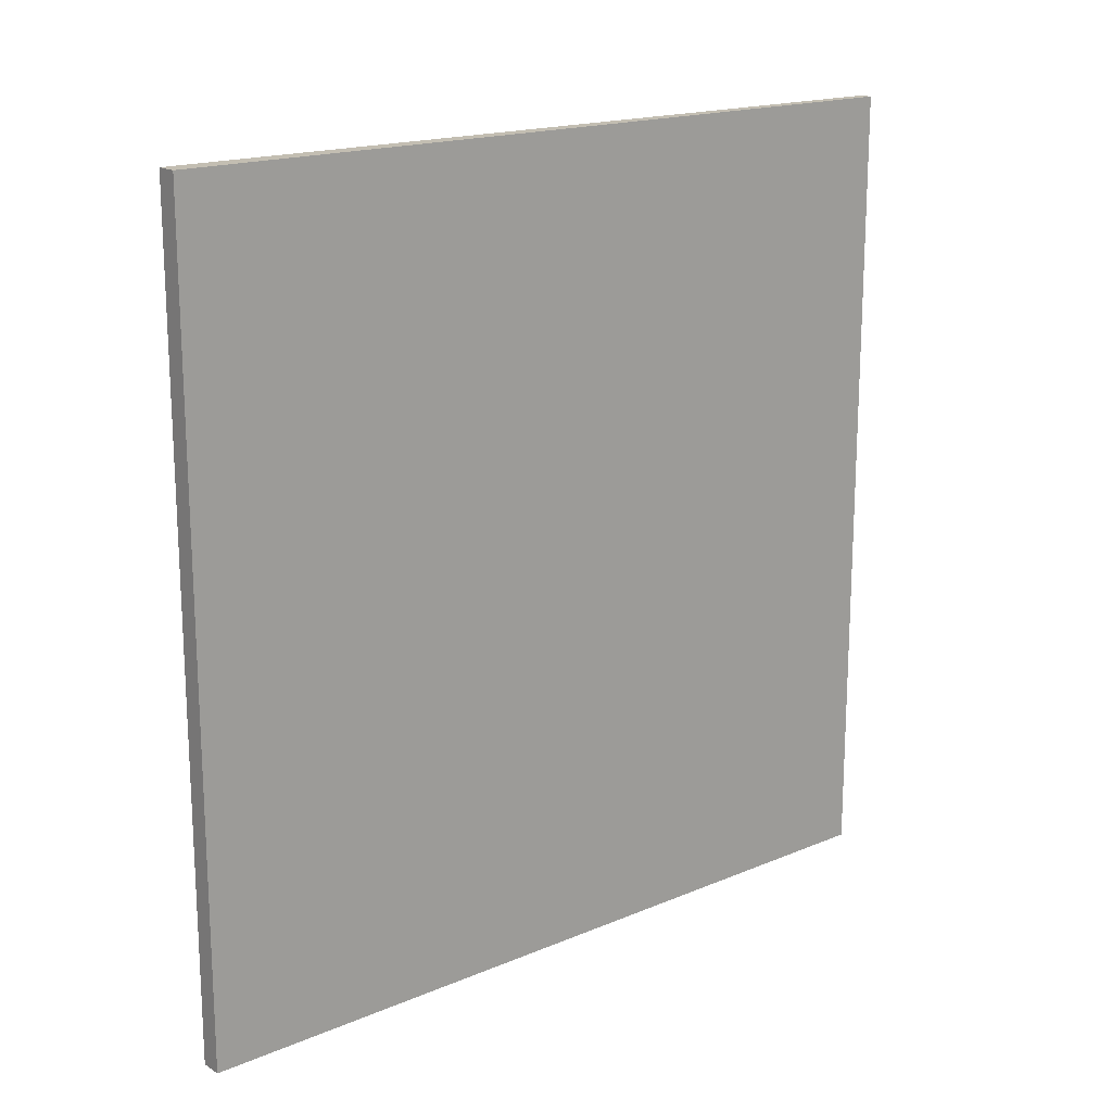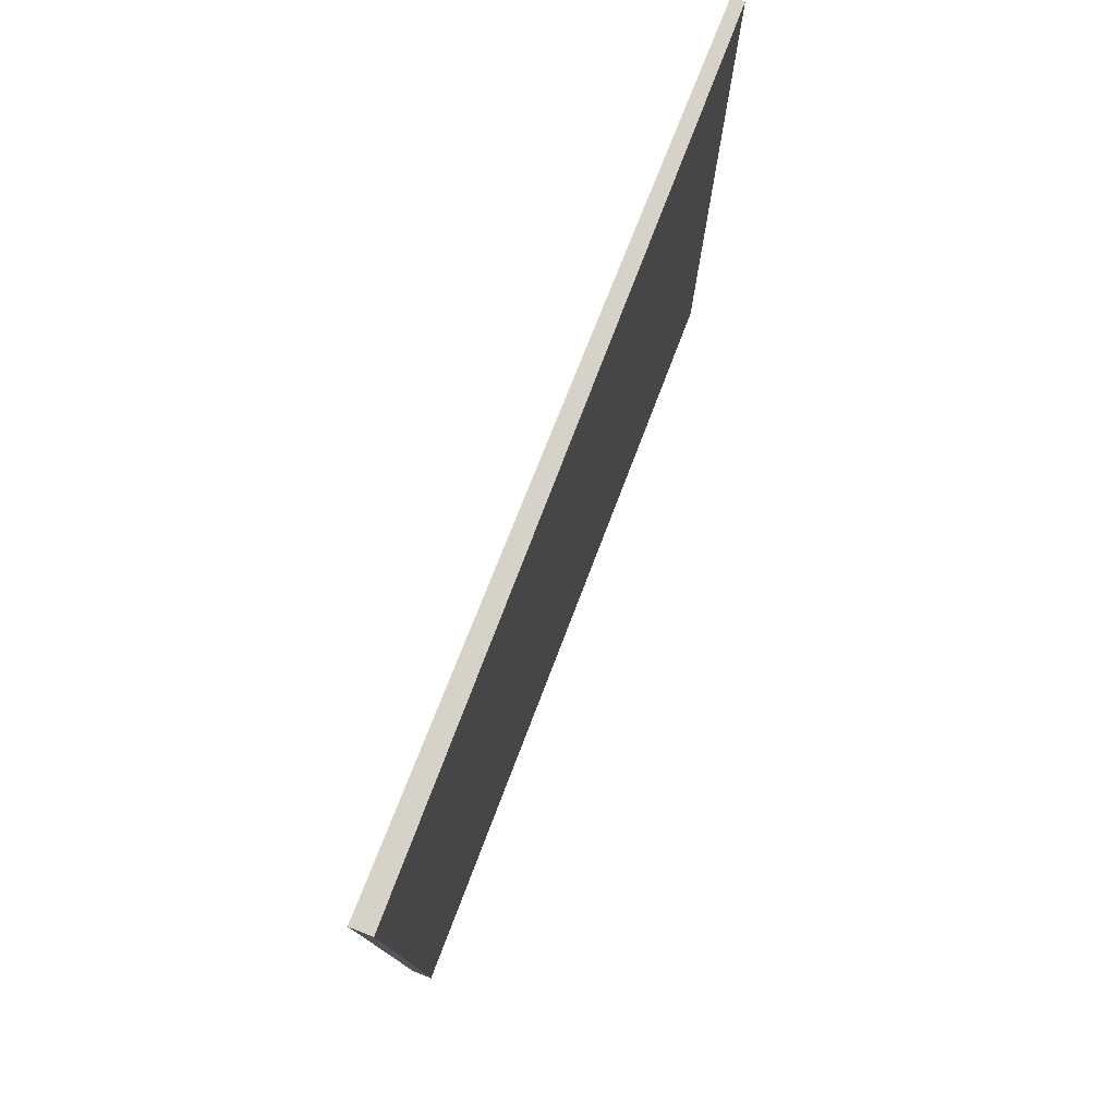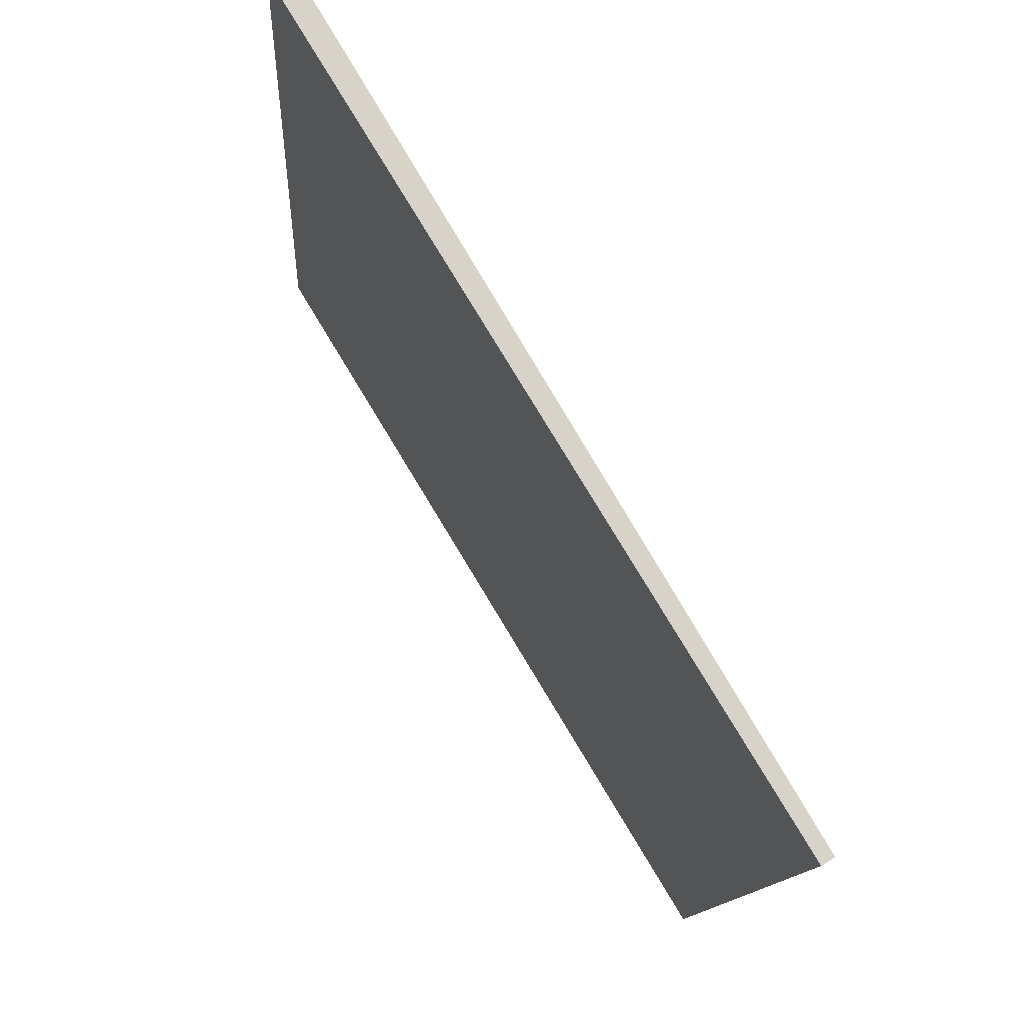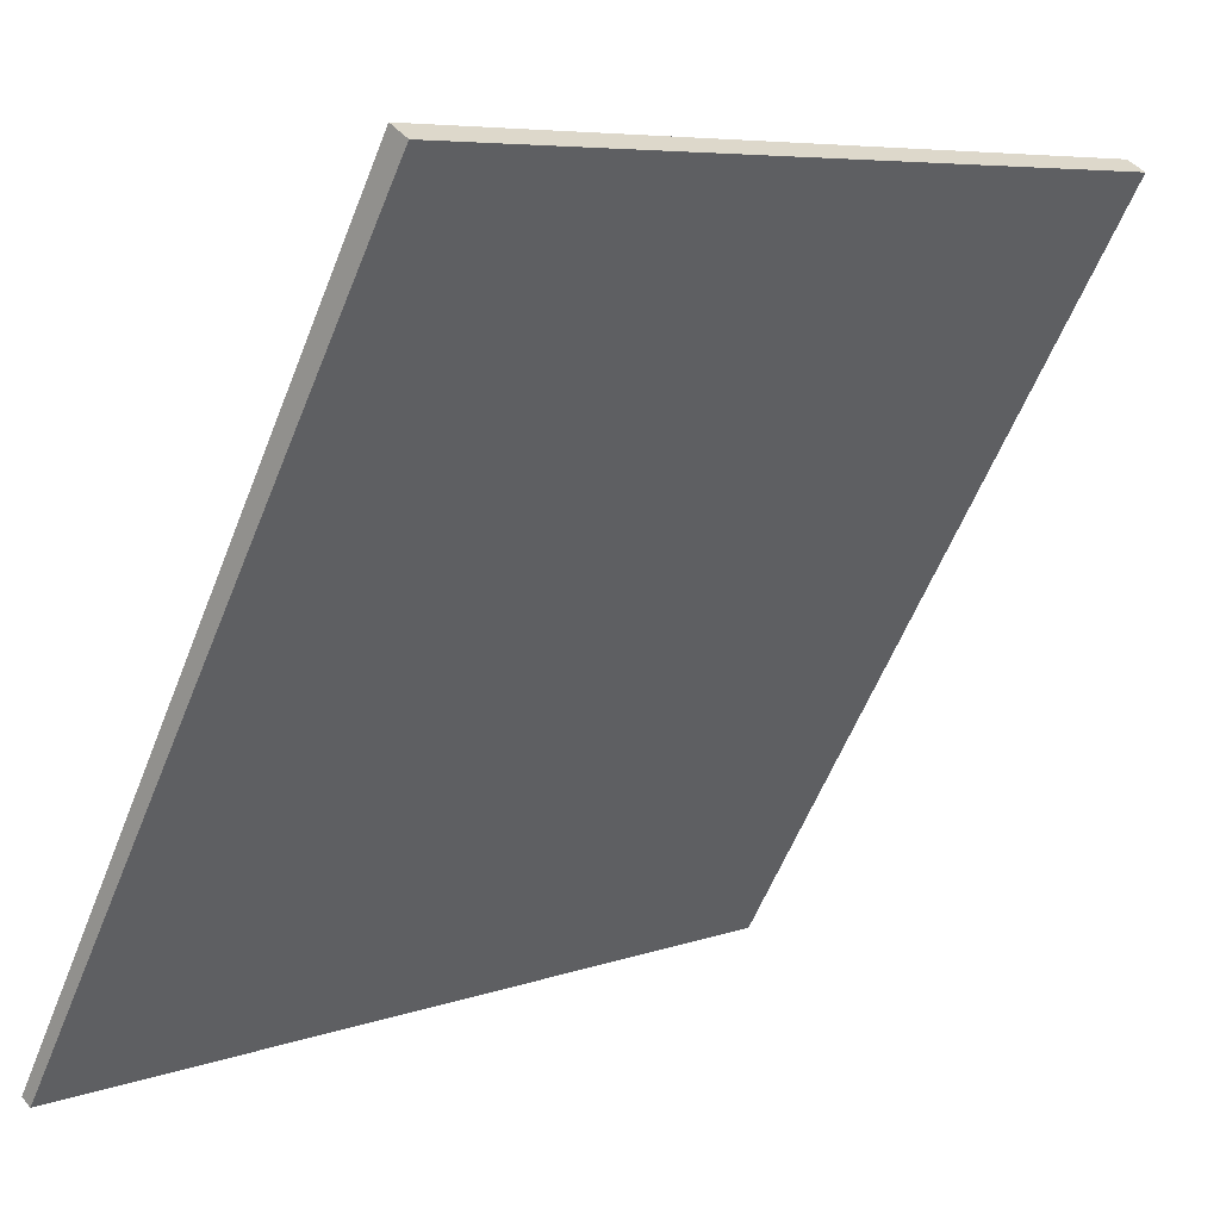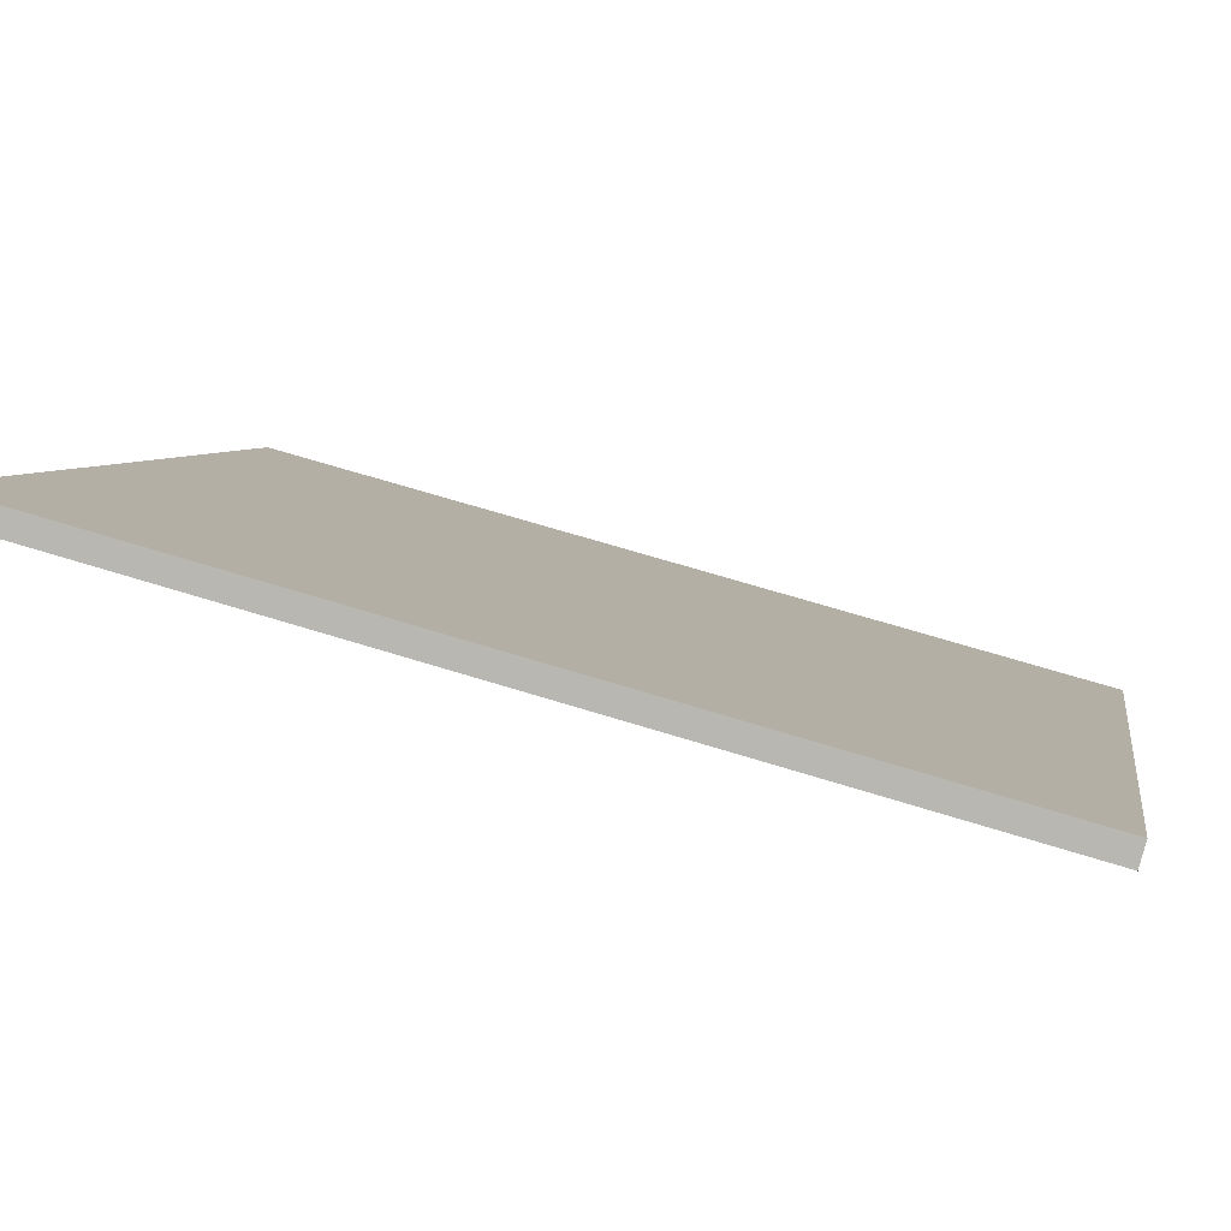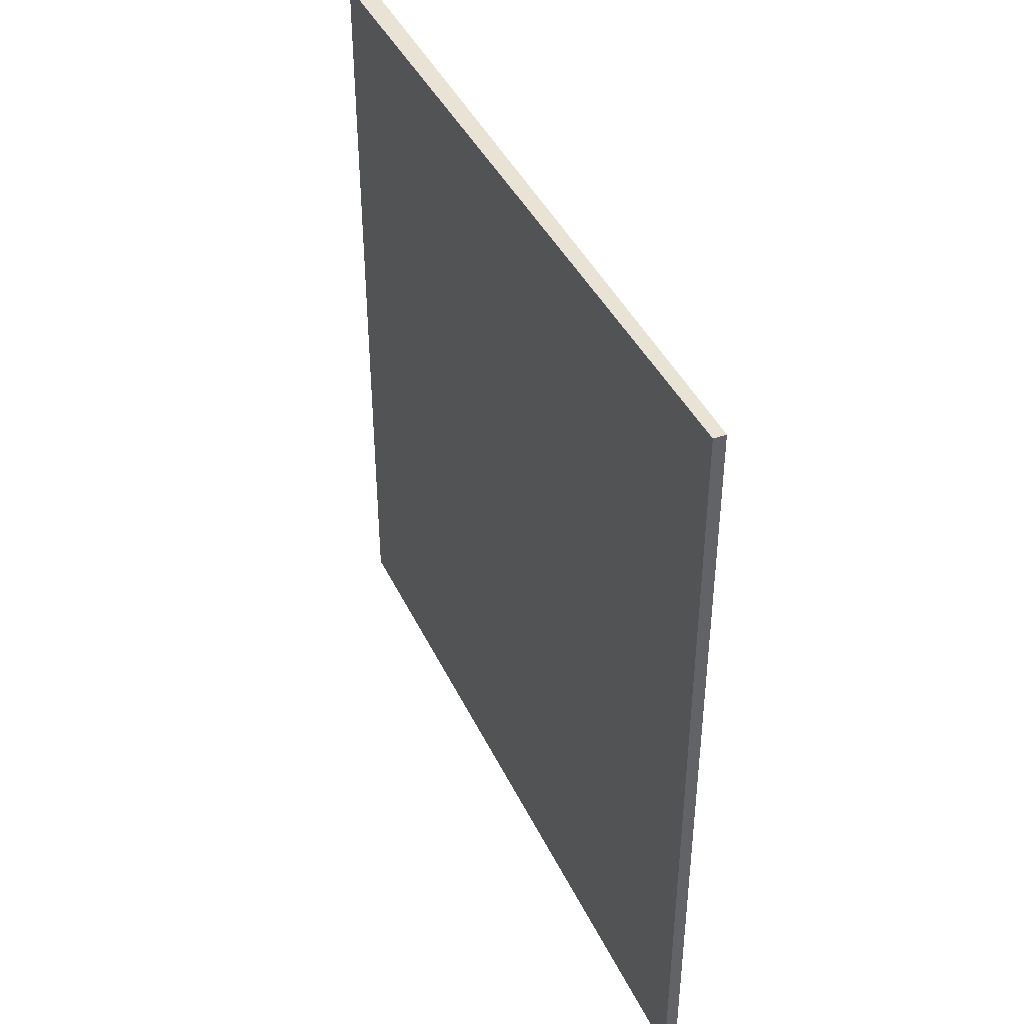
<metadata>
{"format":"obj","ext":"obj","renderer":"f3d","projection":"perspective","resolution":1024,"background":"white","views":[{"elev":17.5,"azim":-98.6,"up":"+Z"},{"elev":77.7,"azim":-127.7,"up":"+Z"},{"elev":-12.3,"azim":-3.2,"up":"+Y"},{"elev":6.7,"azim":-136.5,"up":"+Y"},{"elev":65.6,"azim":-72.5,"up":"+Y"},{"elev":41.2,"azim":7.5,"up":"+Z"}]}
</metadata>
<code>
v -7.091 100.4 -3.539
v -7.091 100.4 3.539
v -6.998 100.4 -3.539
v -6.998 100.4 3.539
v -10.76 106.4 -3.539
v -10.76 106.4 3.539
v -10.6 106.5 -3.539
v -10.6 106.5 3.539
f 1 3 4
f 4 2 1
f 5 6 8
f 8 7 5
f 1 2 6
f 6 5 1
f 3 7 8
f 8 4 3
f 1 5 7
f 7 3 1
f 2 4 8
f 8 6 2

</code>
